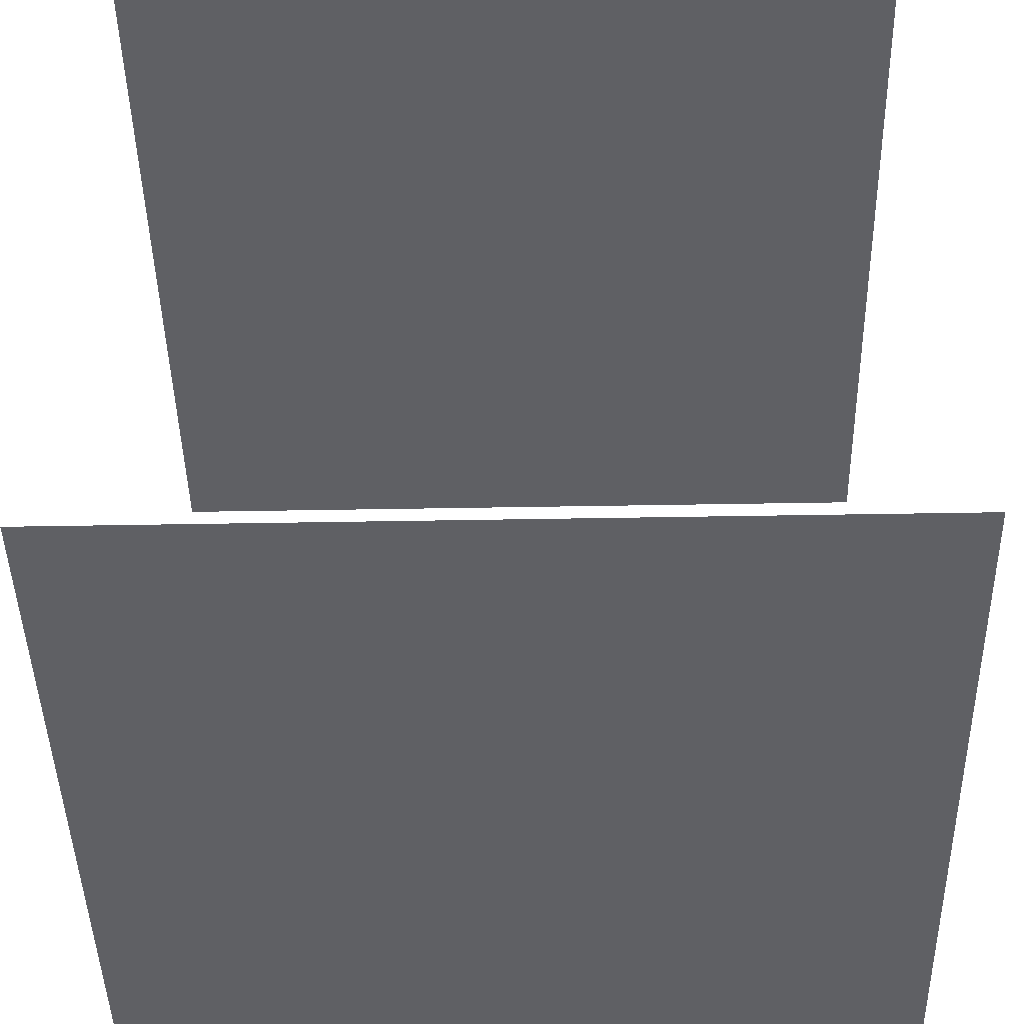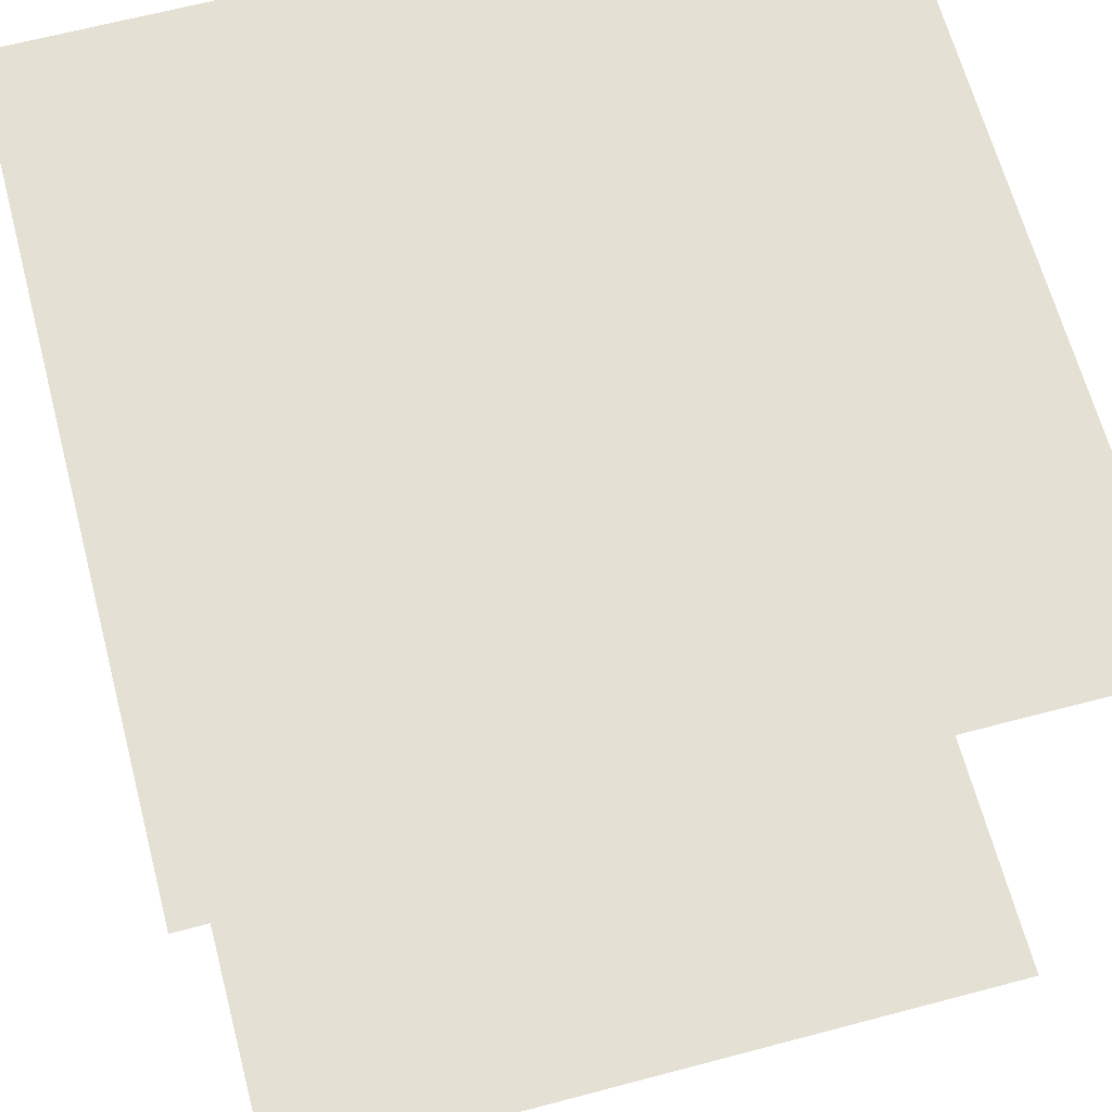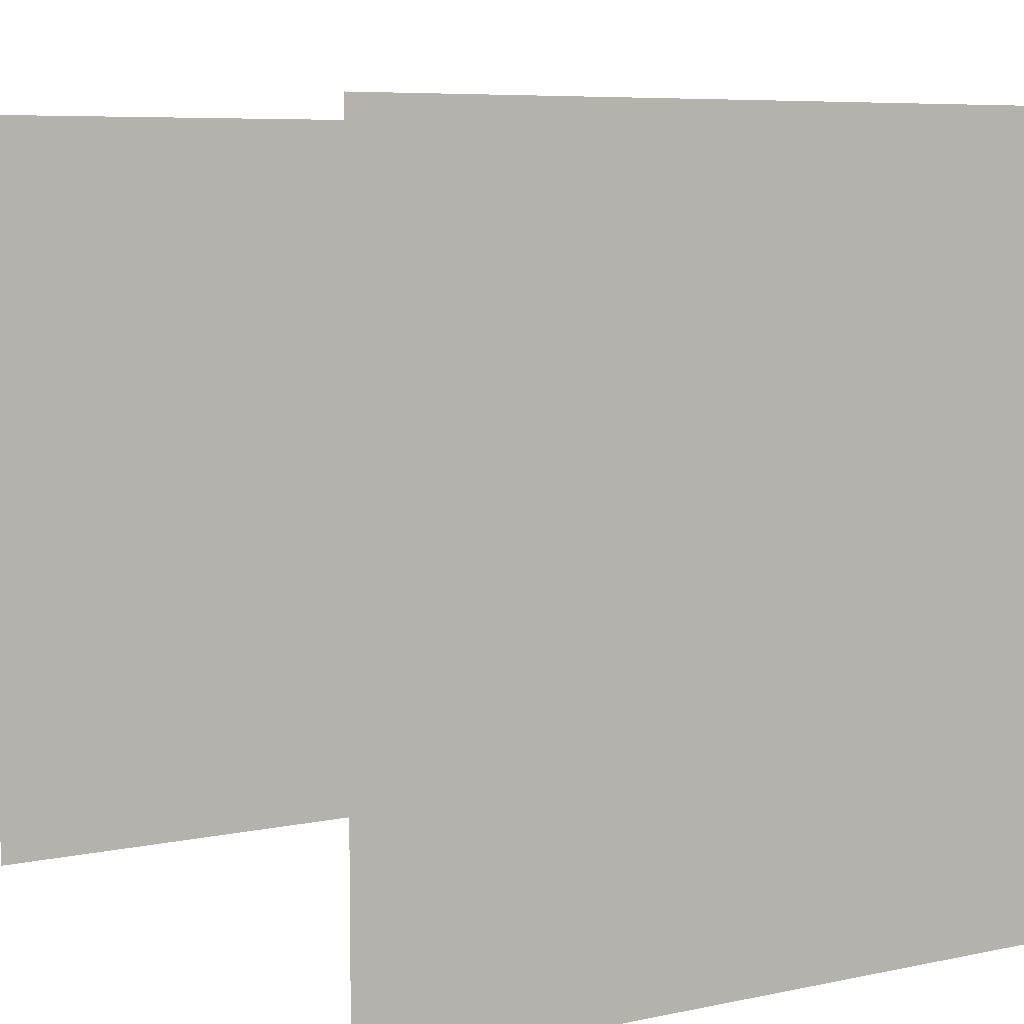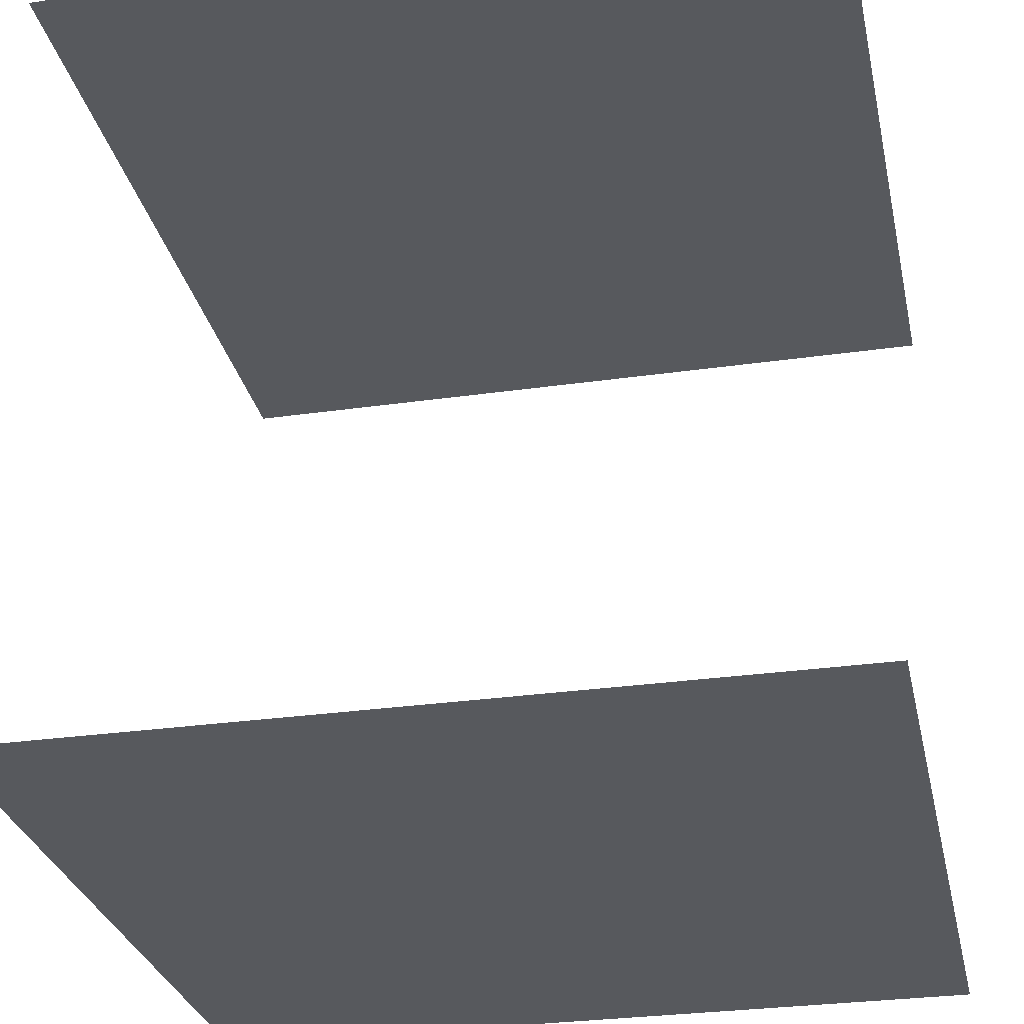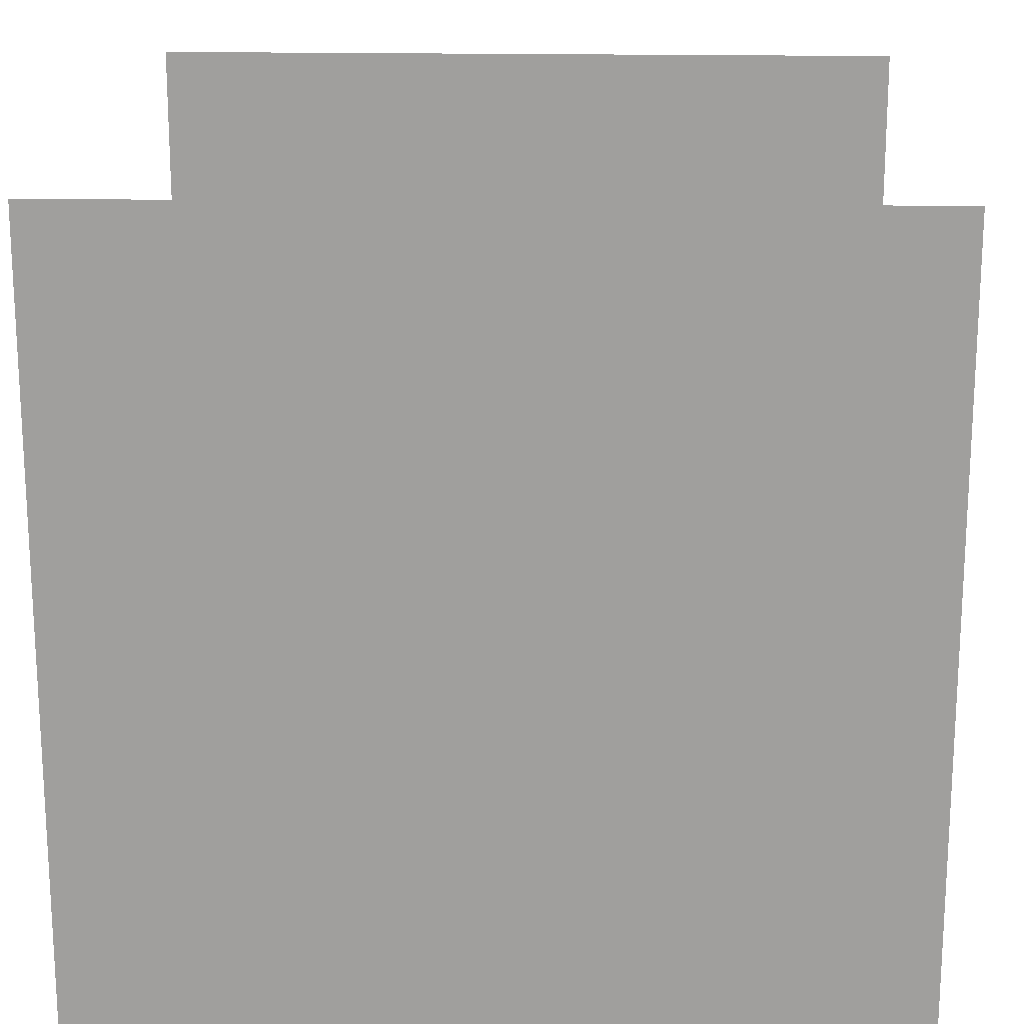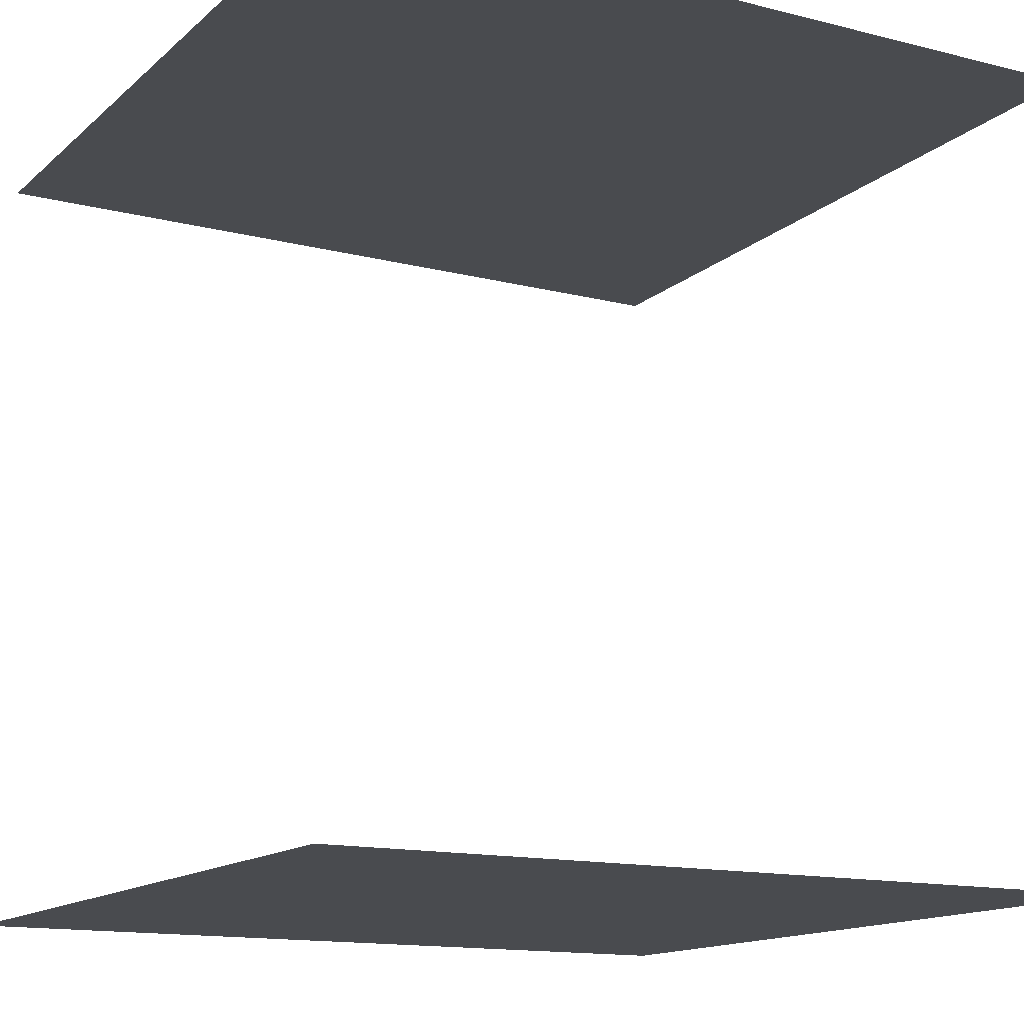
<metadata>
{"format":"obj","ext":"obj","renderer":"f3d","projection":"perspective","resolution":1024,"background":"white","views":[{"elev":-44.4,"azim":1.2,"up":"+Y"},{"elev":65.2,"azim":-14.9,"up":"+Y"},{"elev":7.0,"azim":148.5,"up":"+Z"},{"elev":-29.4,"azim":102.0,"up":"+Y"},{"elev":18.4,"azim":2.2,"up":"+Z"},{"elev":-14.0,"azim":-29.3,"up":"+Y"}]}
</metadata>
<code>
o floor
v -0.5 0 -0.5
v 0.5 0 -0.5
v -0.5 0 0.5
v 0.5 0 0.5
g floor
f 1 3 4 2
o light
v -0.5 1 0.5
v 0.5 1 0.5
v -0.5 1 -0.5
v 0.5 1 -0.5
g light
f 5 7 8 6

</code>
